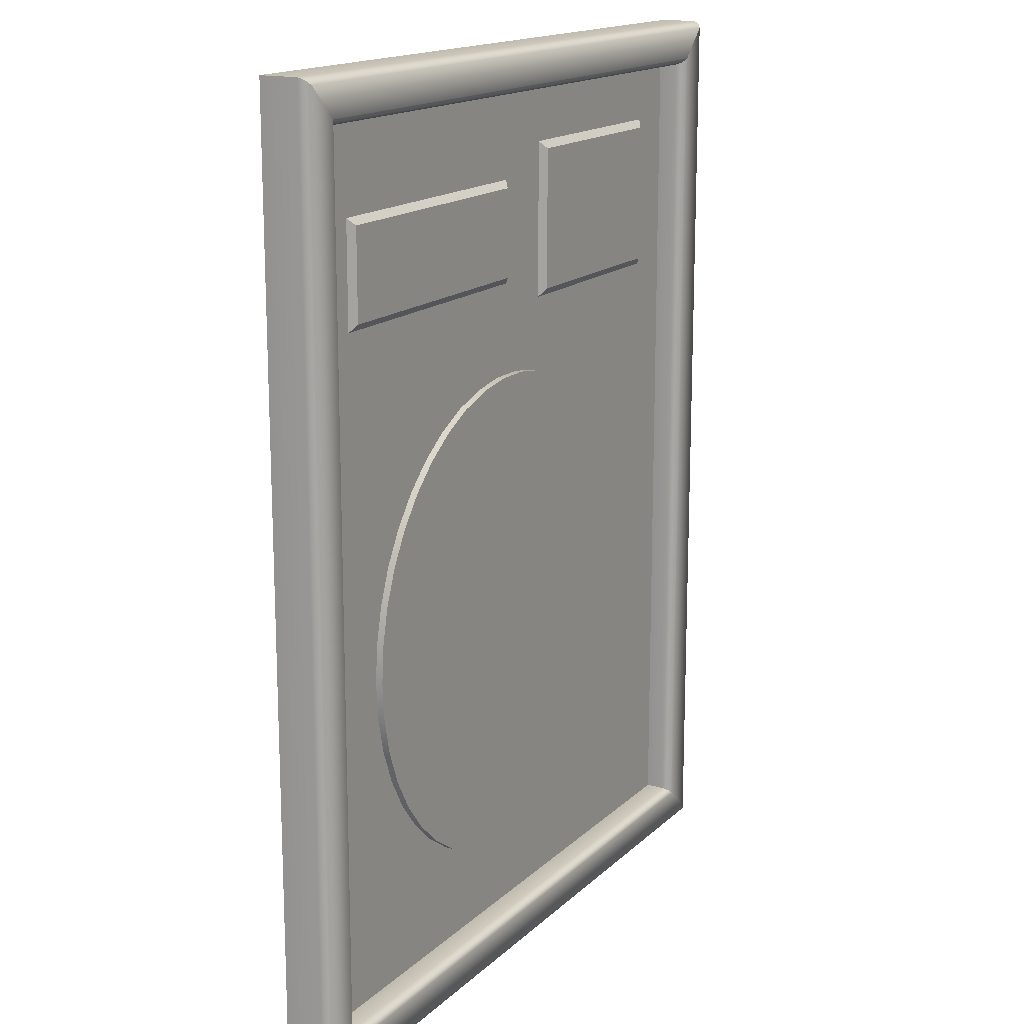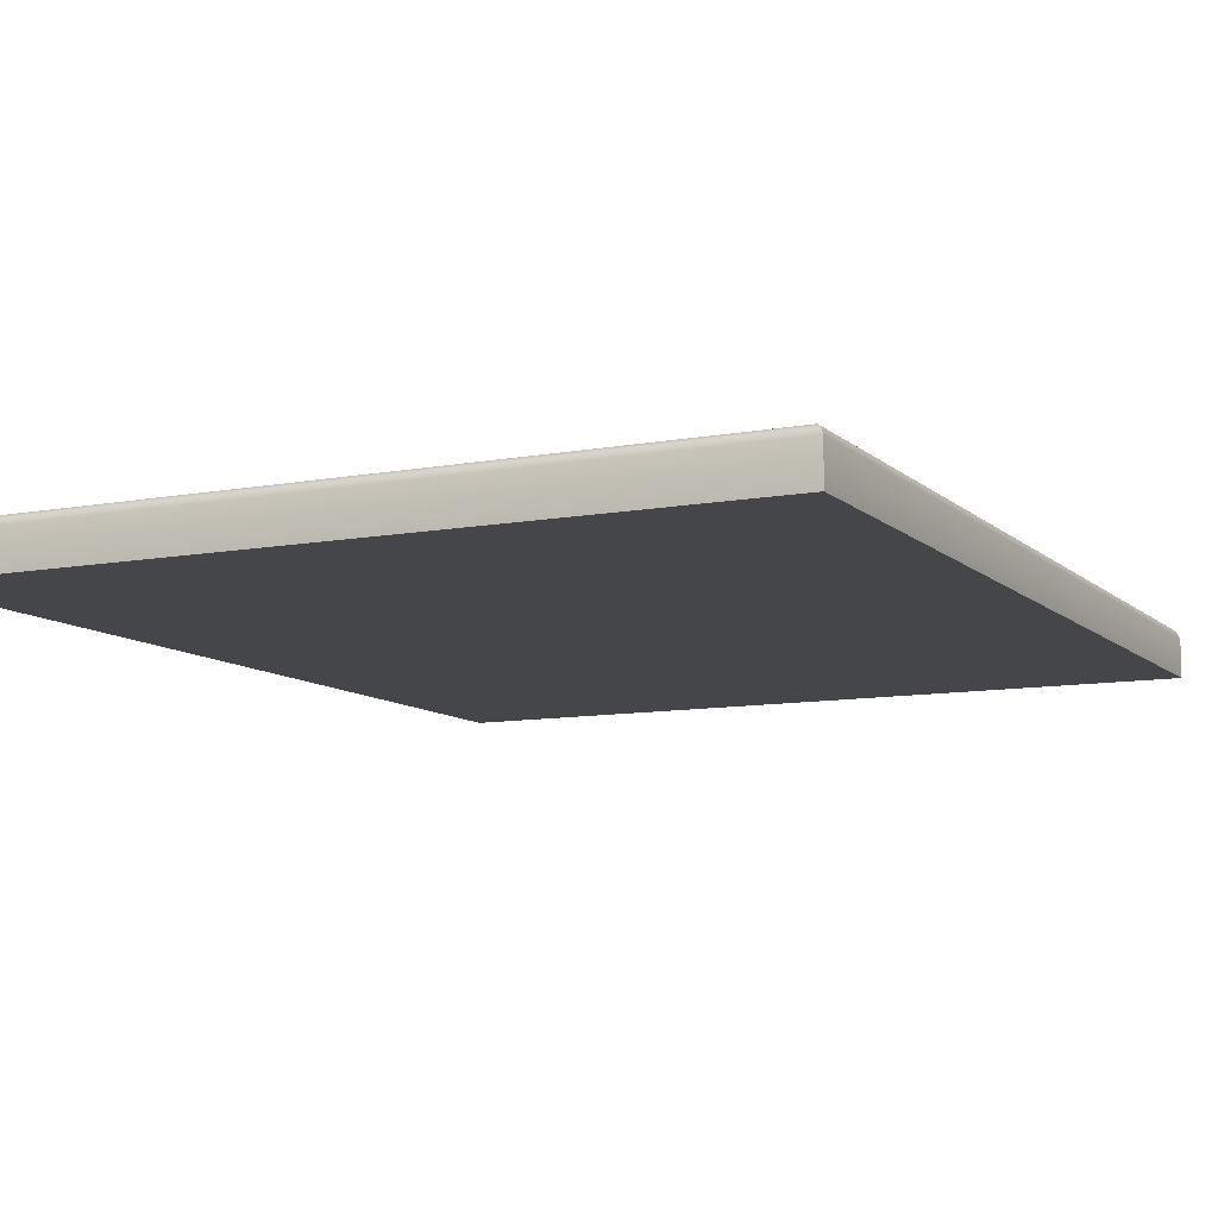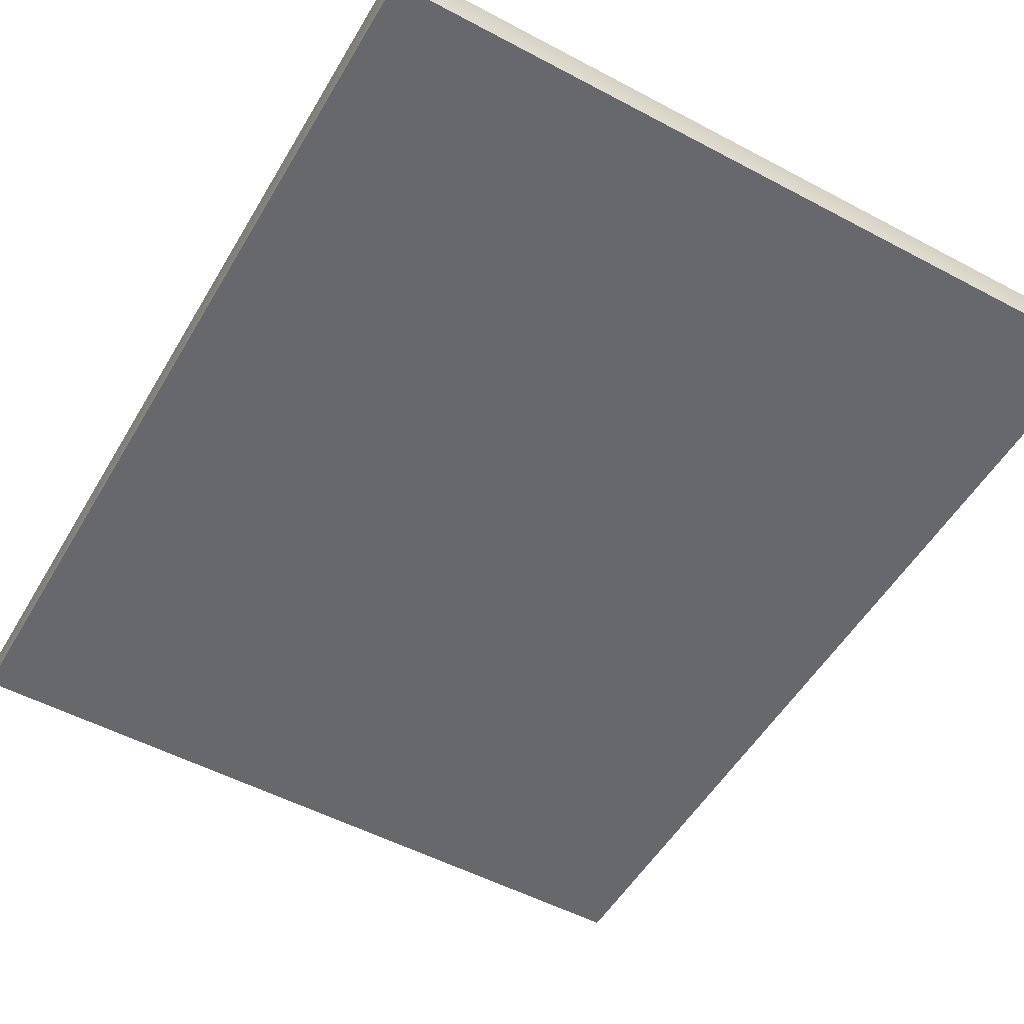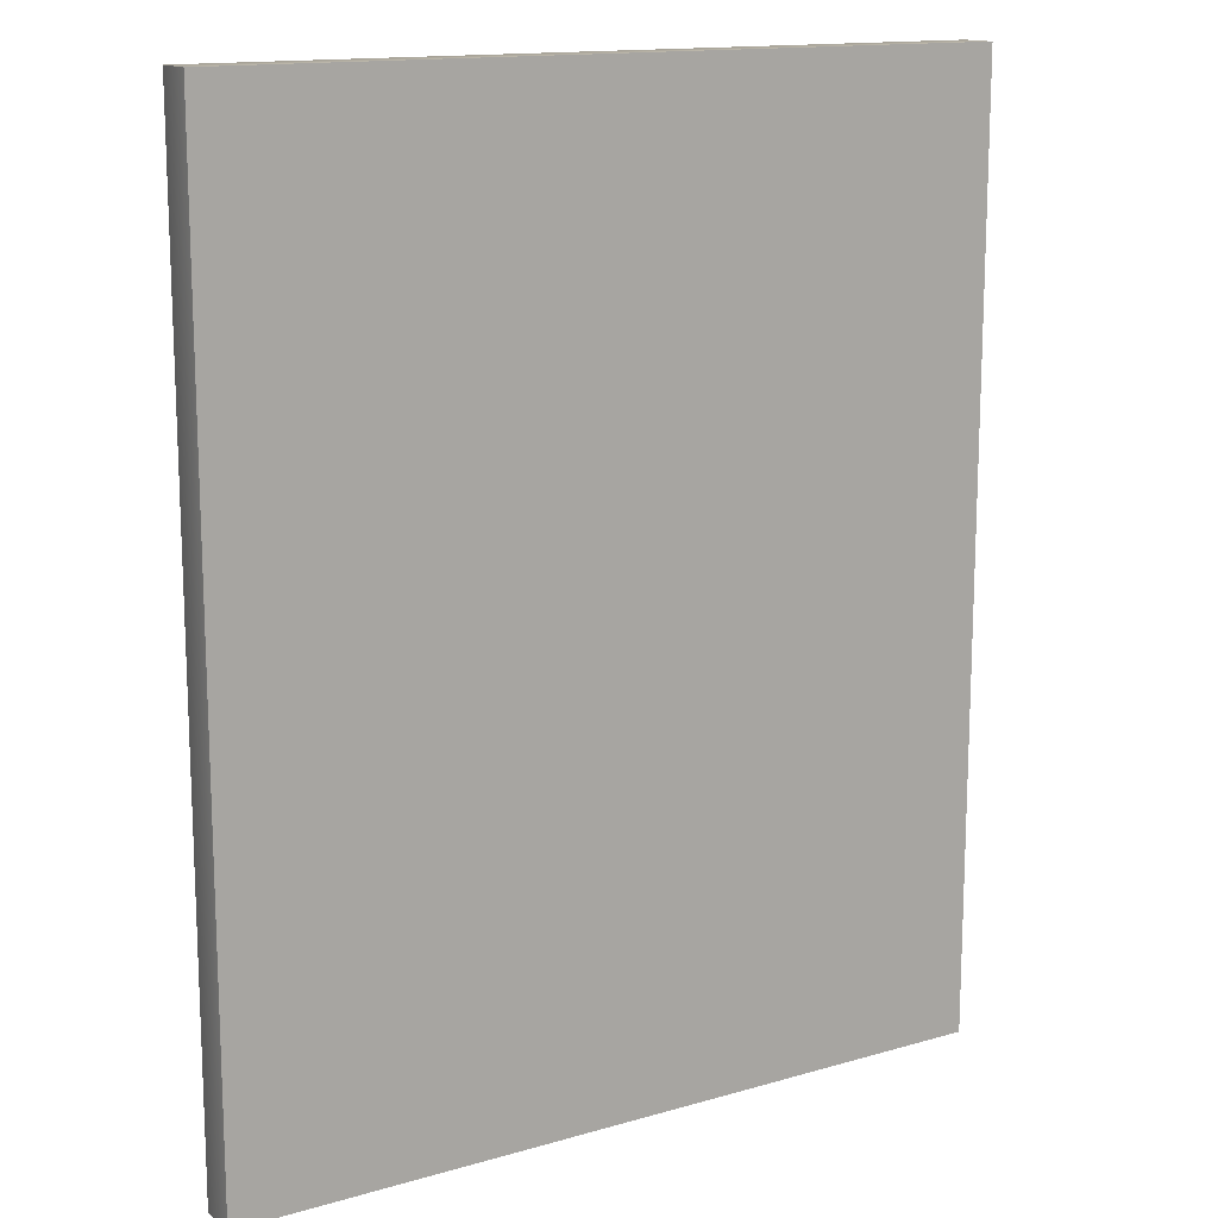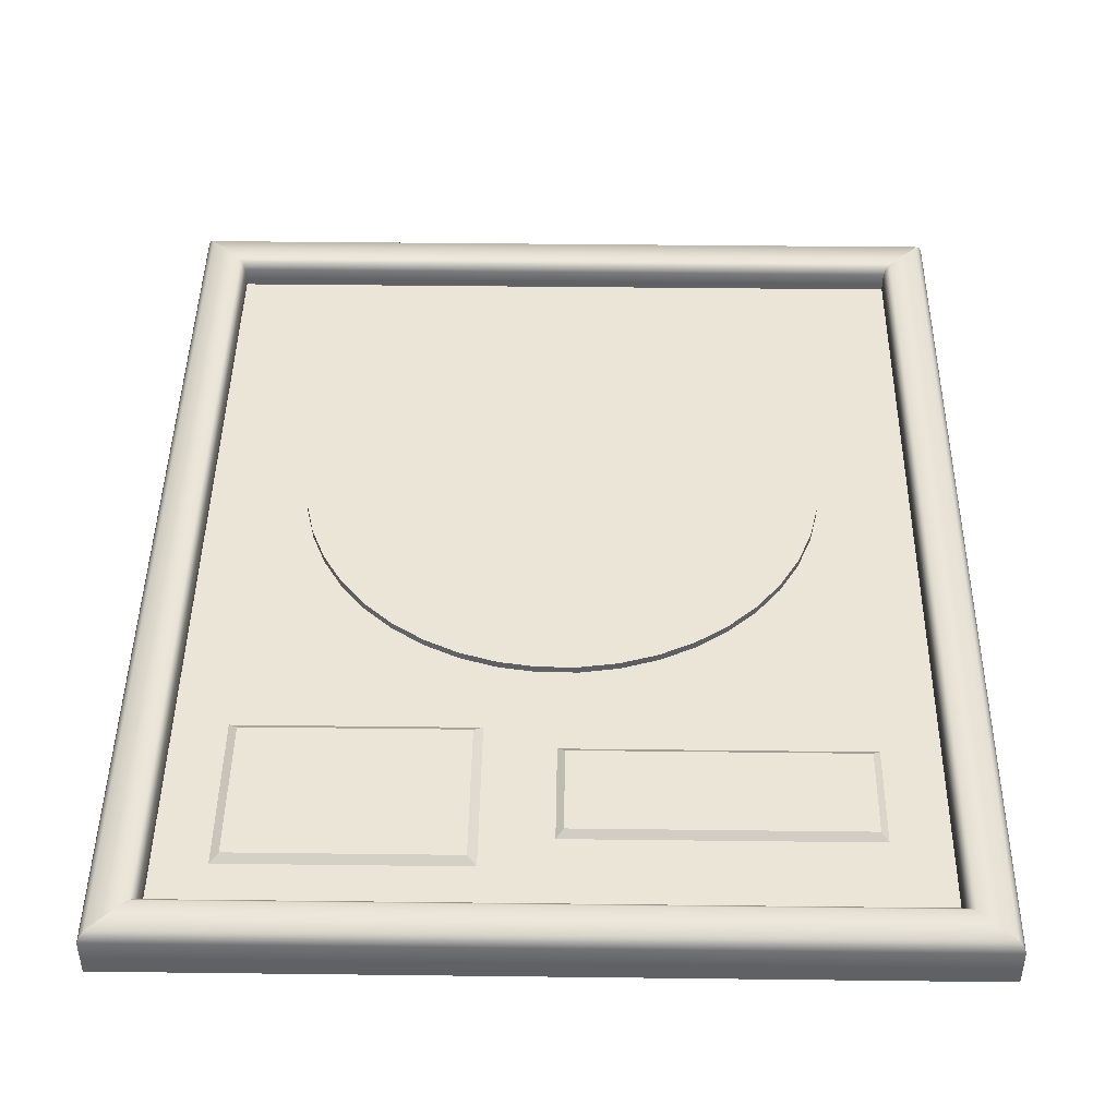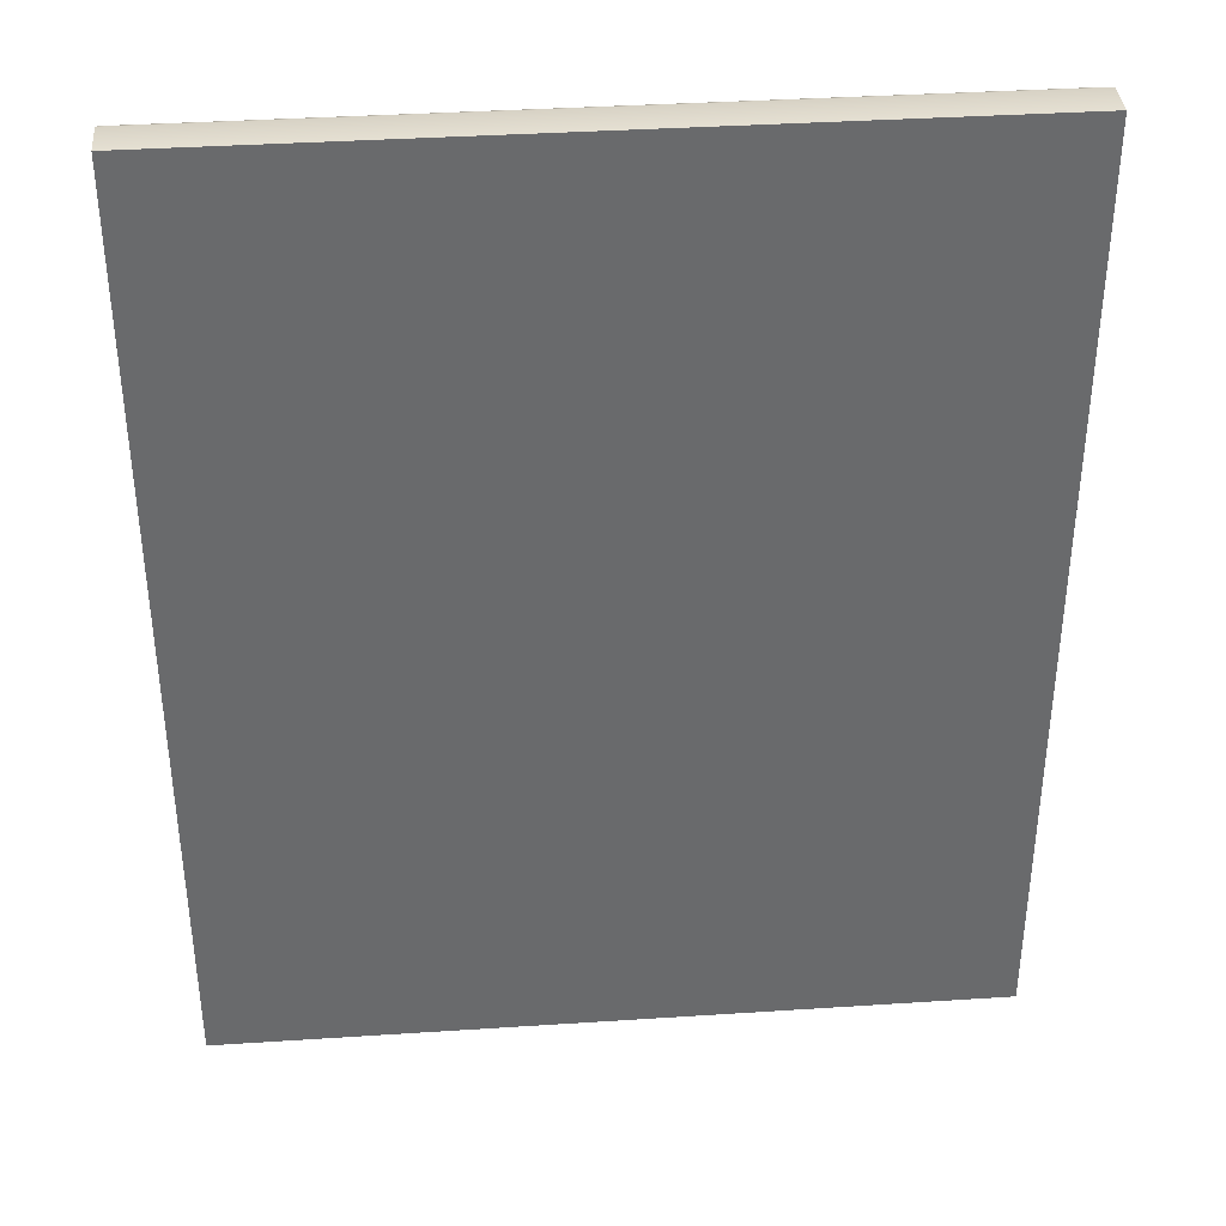
<metadata>
{"format":"obj","ext":"obj","renderer":"f3d","projection":"perspective","resolution":1024,"background":"white","views":[{"elev":15.9,"azim":119.3,"up":"+Z"},{"elev":-9.8,"azim":-154.0,"up":"+Y"},{"elev":-52.5,"azim":-29.8,"up":"+Y"},{"elev":14.3,"azim":-32.4,"up":"+Z"},{"elev":44.2,"azim":0.8,"up":"+Y"},{"elev":37.4,"azim":-4.8,"up":"+Z"}]}
</metadata>
<code>
v  1.566 0.6626 -1.566
v  25.99 0.6626 -1.566
v  25.99 0.6626 -31.96
v  1.566 0.6626 -31.96
v  0 0 -0
v  27.56 0 -0
v  27.56 1.37 -0
v  0 1.37 -0
v  27.56 0 -33.53
v  27.56 1.37 -33.53
v  0 0 -33.53
v  0 1.37 -33.53
v  0.2362 1.704 -0.2362
v  27.32 1.704 -0.2362
v  26.23 1.704 -1.33
v  1.33 1.704 -1.33
v  27.32 1.704 -33.29
v  26.23 1.704 -32.2
v  0.2362 1.704 -33.29
v  1.33 1.704 -32.2
v  1.566 1.37 -1.566
v  25.99 1.37 -1.566
v  25.99 1.37 -31.96
v  1.566 1.37 -31.96
v  27.47 1.578 -0.0891
v  0.0891 1.578 -0.0891
v  27.47 1.578 -33.44
v  0.0891 1.578 -33.44
v  26.08 1.578 -1.477
v  1.477 1.578 -1.477
v  26.08 1.578 -32.05
v  1.477 1.578 -32.05
v  22.8 0.6085 -20.55
v  22.7 0.6085 -21.88
v  22.7 0.9129 -21.88
v  22.8 0.9129 -20.55
v  22.4 0.6085 -23.18
v  22.4 0.9129 -23.18
v  21.91 0.6085 -24.43
v  21.91 0.9129 -24.43
v  21.24 0.6085 -25.58
v  21.24 0.9129 -25.58
v  20.41 0.6085 -26.63
v  20.41 0.9129 -26.63
v  19.43 0.6085 -27.54
v  19.43 0.9129 -27.54
v  18.33 0.6085 -28.29
v  18.33 0.9129 -28.29
v  17.13 0.6085 -28.87
v  17.13 0.9129 -28.87
v  15.85 0.6085 -29.26
v  15.85 0.9129 -29.26
v  14.53 0.6085 -29.46
v  14.53 0.9129 -29.46
v  13.19 0.6085 -29.46
v  13.19 0.9129 -29.46
v  11.87 0.6085 -29.26
v  11.87 0.9129 -29.26
v  10.59 0.6085 -28.87
v  10.59 0.9129 -28.87
v  9.391 0.6085 -28.29
v  9.391 0.9129 -28.29
v  8.287 0.6085 -27.54
v  8.287 0.9129 -27.54
v  7.308 0.6085 -26.63
v  7.308 0.9129 -26.63
v  6.475 0.6085 -25.58
v  6.475 0.9129 -25.58
v  5.807 0.6085 -24.43
v  5.807 0.9129 -24.43
v  5.319 0.6085 -23.18
v  5.319 0.9129 -23.18
v  5.022 0.6085 -21.88
v  5.022 0.9129 -21.88
v  4.922 0.6085 -20.55
v  4.922 0.9129 -20.55
v  5.022 0.6085 -19.22
v  5.022 0.9129 -19.22
v  5.319 0.6085 -17.91
v  5.319 0.9129 -17.91
v  5.807 0.6085 -16.67
v  5.807 0.9129 -16.67
v  6.475 0.6085 -15.51
v  6.475 0.9129 -15.51
v  7.308 0.6085 -14.47
v  7.308 0.9129 -14.47
v  8.287 0.6085 -13.56
v  8.287 0.9129 -13.56
v  9.391 0.6085 -12.81
v  9.391 0.9129 -12.81
v  10.59 0.6085 -12.23
v  10.59 0.9129 -12.23
v  11.87 0.6085 -11.84
v  11.87 0.9129 -11.84
v  13.19 0.6085 -11.64
v  13.19 0.9129 -11.64
v  14.53 0.6085 -11.64
v  14.53 0.9129 -11.64
v  15.85 0.6085 -11.84
v  15.85 0.9129 -11.84
v  17.13 0.6085 -12.23
v  17.13 0.9129 -12.23
v  18.33 0.6085 -12.81
v  18.33 0.9129 -12.81
v  19.43 0.6085 -13.56
v  19.43 0.9129 -13.56
v  20.41 0.6085 -14.47
v  20.41 0.9129 -14.47
v  21.24 0.6085 -15.51
v  21.24 0.9129 -15.51
v  21.91 0.6085 -16.67
v  21.91 0.9129 -16.67
v  22.4 0.6085 -17.91
v  22.4 0.9129 -17.91
v  22.7 0.6085 -19.22
v  22.7 0.9129 -19.22
v  13.86 0.9129 -20.55
v  14.11 0.8658 -4.914
v  23.81 0.8658 -4.914
v  23.81 0.8658 -8.083
v  14.11 0.8658 -8.083
v  13.84 0.6474 -4.645
v  24.08 0.6474 -4.645
v  24.08 0.6474 -8.353
v  13.84 0.6474 -8.353
v  3.666 0.8658 -3.835
v  11.19 0.8658 -3.835
v  11.19 0.8658 -8.921
v  3.666 0.8658 -8.921
v  3.338 0.6474 -3.54
v  11.51 0.6474 -3.54
v  11.51 0.6474 -9.216
v  3.338 0.6474 -9.216
v  13.86 0.6085 -20.55
g Silver_Vinyl
f 1 2 3 4
f 5 6 7 8
f 6 9 10 7
f 9 11 12 10
f 11 5 8 12
f 13 14 15 16
f 14 17 18 15
f 17 19 20 18
f 19 13 16 20
f 21 22 2 1
f 22 23 3 2
f 23 24 4 3
f 24 21 1 4
f 8 7 25 26
f 7 10 27 25
f 10 12 28 27
f 12 8 26 28
f 14 13 26 25
f 16 15 29 30
f 17 14 25 27
f 15 18 31 29
f 19 17 27 28
f 18 20 32 31
f 13 19 28 26
f 20 16 30 32
f 22 21 30 29
f 23 22 29 31
f 24 23 31 32
f 21 24 32 30
f 33 34 35 36
f 34 37 38 35
f 37 39 40 38
f 39 41 42 40
f 41 43 44 42
f 43 45 46 44
f 45 47 48 46
f 47 49 50 48
f 49 51 52 50
f 51 53 54 52
f 53 55 56 54
f 55 57 58 56
f 57 59 60 58
f 59 61 62 60
f 61 63 64 62
f 63 65 66 64
f 65 67 68 66
f 67 69 70 68
f 69 71 72 70
f 71 73 74 72
f 73 75 76 74
f 75 77 78 76
f 77 79 80 78
f 79 81 82 80
f 81 83 84 82
f 83 85 86 84
f 85 87 88 86
f 87 89 90 88
f 89 91 92 90
f 91 93 94 92
f 93 95 96 94
f 95 97 98 96
f 97 99 100 98
f 99 101 102 100
f 101 103 104 102
f 103 105 106 104
f 105 107 108 106
f 107 109 110 108
f 109 111 112 110
f 111 113 114 112
f 113 115 116 114
f 115 33 36 116
f 36 35 117
f 35 38 117
f 38 40 117
f 40 42 117
f 42 44 117
f 44 46 117
f 46 48 117
f 48 50 117
f 50 52 117
f 52 54 117
f 54 56 117
f 56 58 117
f 58 60 117
f 60 62 117
f 62 64 117
f 64 66 117
f 66 68 117
f 68 70 117
f 70 72 117
f 72 74 117
f 74 76 117
f 76 78 117
f 78 80 117
f 80 82 117
f 82 84 117
f 84 86 117
f 86 88 117
f 88 90 117
f 90 92 117
f 92 94 117
f 94 96 117
f 96 98 117
f 98 100 117
f 100 102 117
f 102 104 117
f 104 106 117
f 106 108 117
f 108 110 117
f 110 112 117
f 112 114 117
f 114 116 117
f 116 36 117
f 118 119 120 121
f 122 123 119 118
f 123 124 120 119
f 124 125 121 120
f 125 122 118 121
f 126 127 128 129
f 130 131 127 126
f 131 132 128 127
f 132 133 129 128
f 133 130 126 129
f 33 134 34
f 34 134 37
f 37 134 39
f 39 134 41
f 41 134 43
f 43 134 45
f 45 134 47
f 47 134 49
f 49 134 51
f 51 134 53
f 53 134 55
f 55 134 57
f 57 134 59
f 59 134 61
f 61 134 63
f 63 134 65
f 65 134 67
f 67 134 69
f 69 134 71
f 71 134 73
f 73 134 75
f 75 134 77
f 77 134 79
f 79 134 81
f 81 134 83
f 83 134 85
f 85 134 87
f 87 134 89
f 89 134 91
f 91 134 93
f 93 134 95
f 95 134 97
f 97 134 99
f 99 134 101
f 101 134 103
f 103 134 105
f 105 134 107
f 107 134 109
f 109 134 111
f 111 134 113
f 113 134 115
f 115 134 33
f 11 9 6 5

</code>
